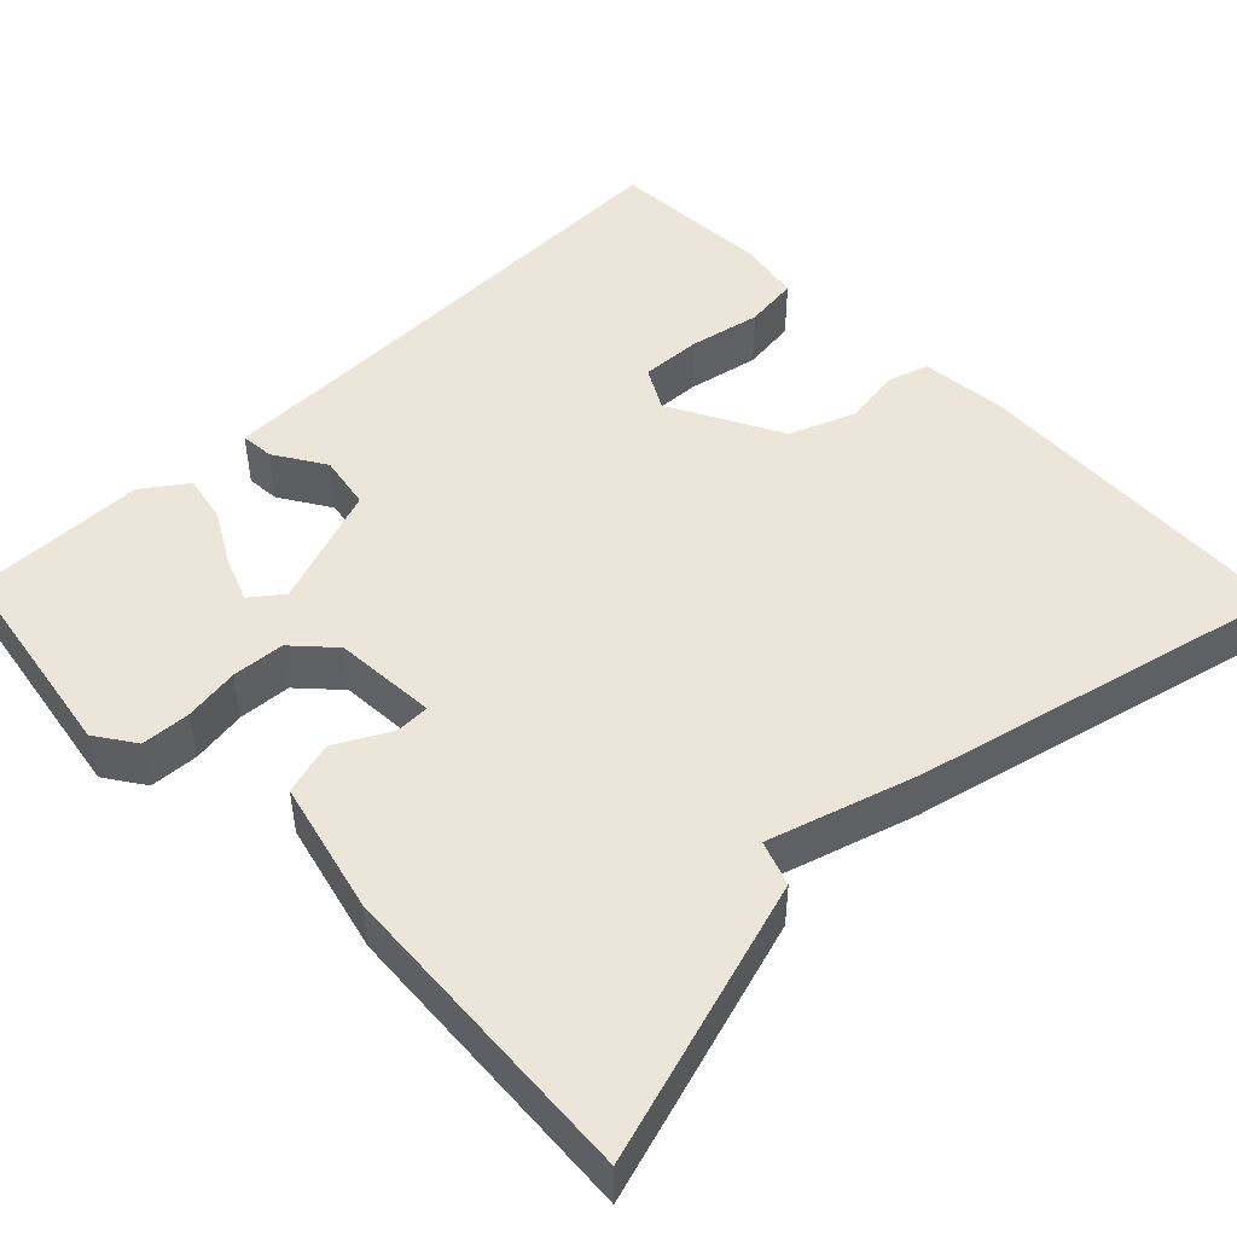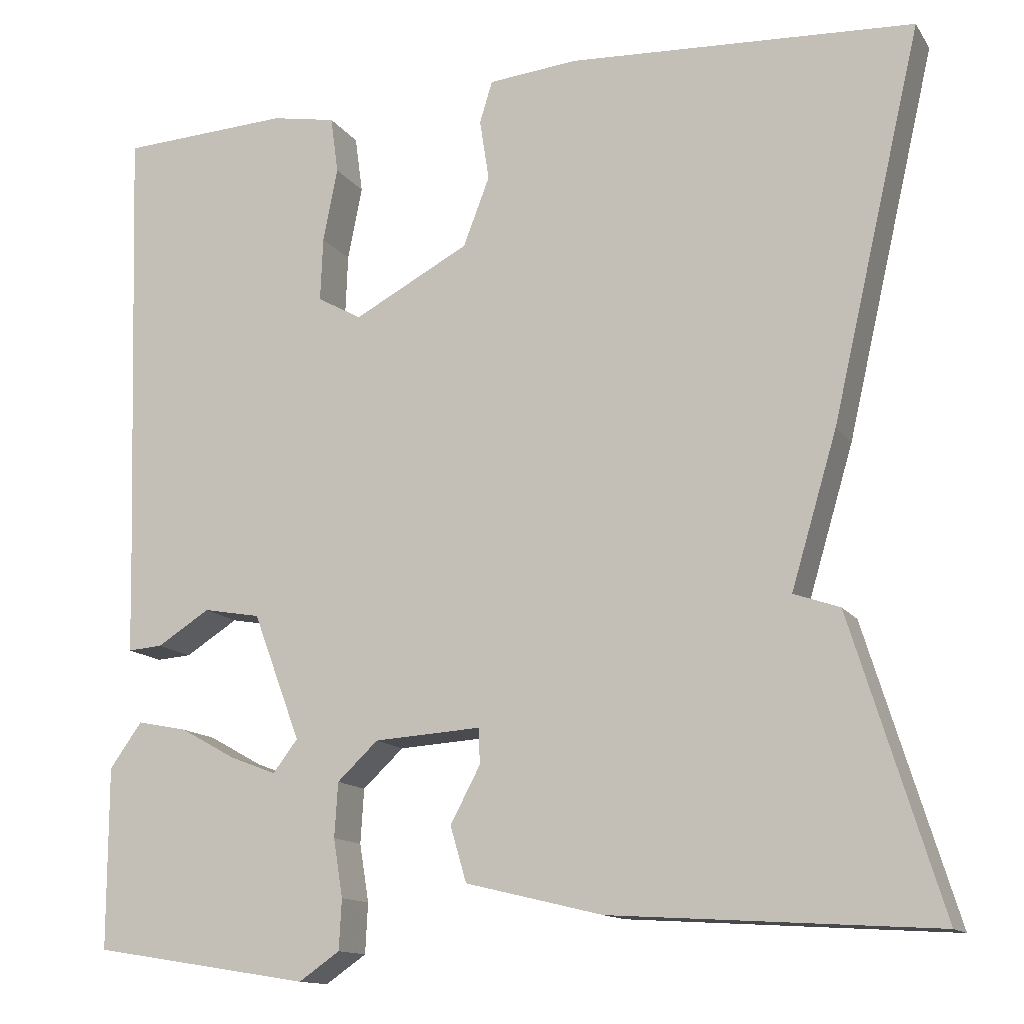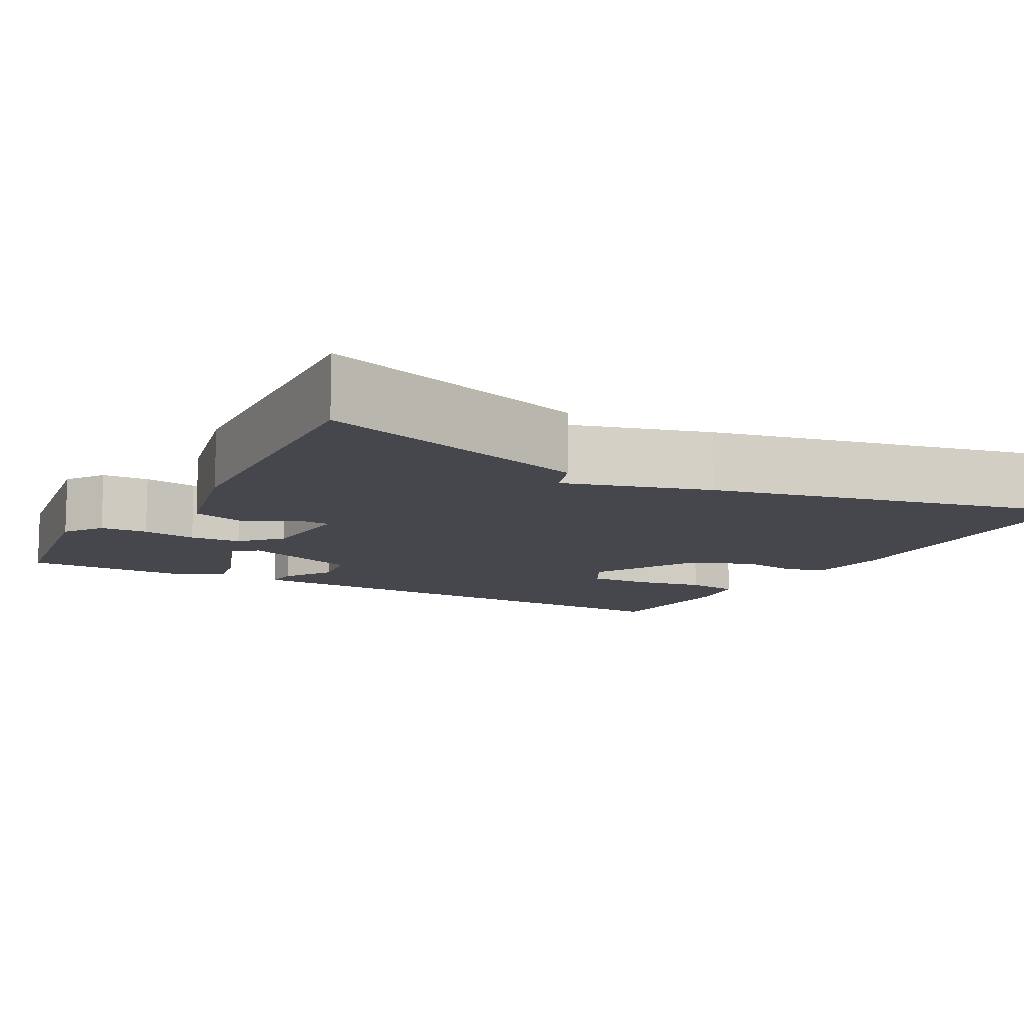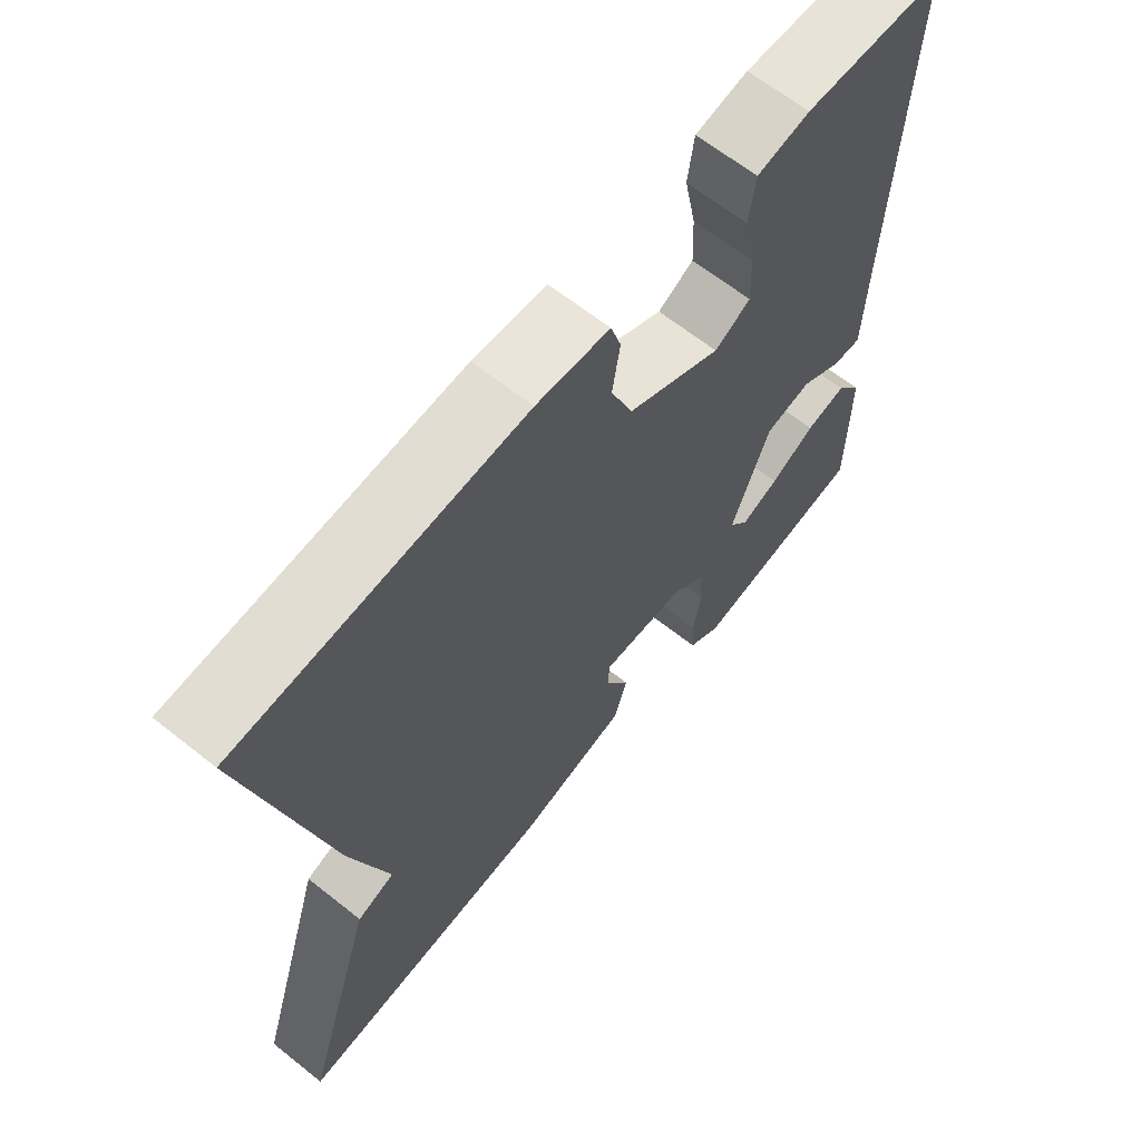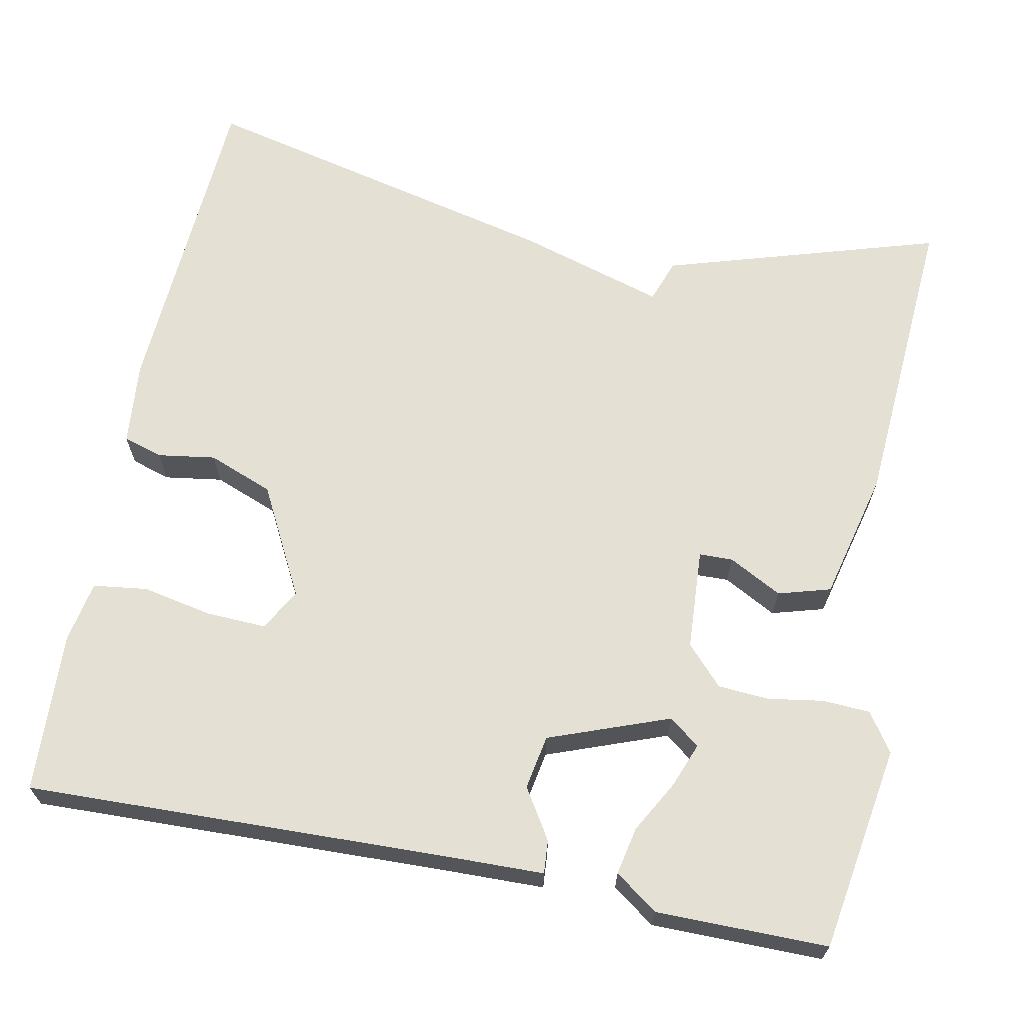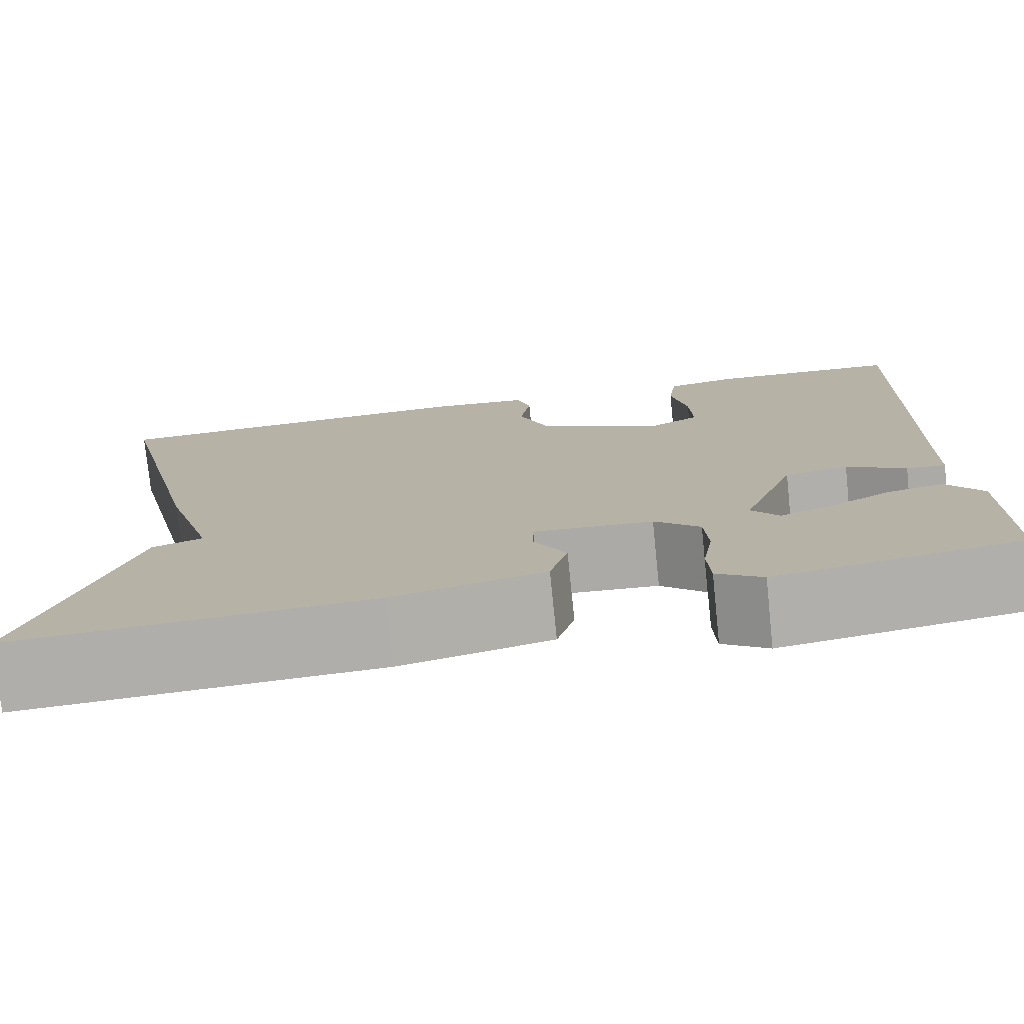
<metadata>
{"format":"obj","ext":"obj","renderer":"f3d","projection":"perspective","resolution":1024,"background":"white","views":[{"elev":48.0,"azim":-134.1,"up":"+Y"},{"elev":-13.4,"azim":-158.3,"up":"+Z"},{"elev":-10.9,"azim":-119.2,"up":"+Y"},{"elev":65.0,"azim":-51.4,"up":"+Z"},{"elev":66.1,"azim":101.4,"up":"+Y"},{"elev":-77.0,"azim":5.9,"up":"+Z"}]}
</metadata>
<code>
v 0.5 0.07 0.5
v 0.483 0.07 -0.024
v 0.48 0.07 -0.146
v 0.439 0.07 -0.143
v 0.377 0.07 -0.104
v 0.31 0.07 -0.116
v 0.254 0.07 -0.265
v 0.283 0.07 -0.303
v 0.338 0.07 -0.282
v 0.403 0.07 -0.246
v 0.462 0.07 -0.234
v 0.5 0.07 -0.287
v 0.5 0.07 -0.5
v 0.244 0.07 -0.541
v 0.196 0.07 -0.508
v 0.193 0.07 -0.449
v 0.204 0.07 -0.381
v 0.2 0.07 -0.317
v 0.152 0.07 -0.272
v 0.026 0.07 -0.264
v 0.025 0.07 -0.306
v 0.06 0.07 -0.372
v 0.041 0.07 -0.437
v -0.12 0.07 -0.476
v -0.5 0.07 -0.5
v -0.394 0.07 -0.157
v -0.34 0.07 -0.138
v -0.394 0.07 0.043
v -0.5 0.07 0.5
v -0.093 0.07 0.522
v 0.012 0.07 0.512
v 0.027 0.07 0.463
v 0.016 0.07 0.391
v 0.047 0.07 0.31
v 0.183 0.07 0.238
v 0.235 0.07 0.267
v 0.232 0.07 0.342
v 0.215 0.07 0.429
v 0.224 0.07 0.496
v 0.3 0.07 0.51
v 0.5 0 0.5
v 0.483 0 -0.024
v 0.48 0 -0.146
v 0.439 0 -0.143
v 0.377 0 -0.104
v 0.31 0 -0.116
v 0.254 0 -0.265
v 0.283 0 -0.303
v 0.338 0 -0.282
v 0.403 0 -0.246
v 0.462 0 -0.234
v 0.5 0 -0.287
v 0.5 0 -0.5
v 0.244 0 -0.541
v 0.196 0 -0.508
v 0.193 0 -0.449
v 0.204 0 -0.381
v 0.2 0 -0.317
v 0.152 0 -0.272
v 0.026 0 -0.264
v 0.025 0 -0.306
v 0.06 0 -0.372
v 0.041 0 -0.437
v -0.12 0 -0.476
v -0.5 0 -0.5
v -0.394 0 -0.157
v -0.34 0 -0.138
v -0.394 0 0.043
v -0.5 0 0.5
v -0.093 0 0.522
v 0.012 0 0.512
v 0.027 0 0.463
v 0.016 0 0.391
v 0.047 0 0.31
v 0.183 0 0.238
v 0.235 0 0.267
v 0.232 0 0.342
v 0.215 0 0.429
v 0.224 0 0.496
v 0.3 0 0.51
f 40 1 2
f 39 40 2
f 38 39 2
f 37 38 2
f 3 4 5
f 2 3 5
f 37 2 5
f 36 37 5
f 35 36 5 6
f 34 35 6 7
f 33 34 7
f 31 32 33
f 30 31 33
f 29 30 33
f 28 29 33
f 27 28 33
f 27 33 7
f 25 26 27
f 24 25 27
f 23 24 27
f 22 23 27
f 21 22 27
f 20 21 27
f 19 20 27 7
f 18 19 7 8
f 17 18 8
f 15 16 17
f 14 15 17
f 13 14 17
f 12 13 17
f 11 12 17
f 10 11 17
f 9 10 17
f 8 9 17
f 42 41 80
f 42 80 79
f 42 79 78
f 42 78 77
f 45 44 43
f 45 43 42
f 45 42 77
f 45 77 76
f 46 45 76 75
f 47 46 75 74
f 47 74 73
f 73 72 71
f 73 71 70
f 73 70 69
f 73 69 68
f 73 68 67
f 47 73 67
f 67 66 65
f 67 65 64
f 67 64 63
f 67 63 62
f 67 62 61
f 67 61 60
f 47 67 60 59
f 48 47 59 58
f 48 58 57
f 57 56 55
f 57 55 54
f 57 54 53
f 57 53 52
f 57 52 51
f 57 51 50
f 57 50 49
f 57 49 48
f 1 41 42 2
f 2 42 43 3
f 3 43 44 4
f 4 44 45 5
f 5 45 46 6
f 6 46 47 7
f 7 47 48 8
f 8 48 49 9
f 9 49 50 10
f 10 50 51 11
f 11 51 52 12
f 12 52 53 13
f 13 53 54 14
f 14 54 55 15
f 15 55 56 16
f 16 56 57 17
f 17 57 58 18
f 18 58 59 19
f 19 59 60 20
f 20 60 61 21
f 21 61 62 22
f 22 62 63 23
f 23 63 64 24
f 24 64 65 25
f 25 65 66 26
f 26 66 67 27
f 27 67 68 28
f 28 68 69 29
f 29 69 70 30
f 30 70 71 31
f 31 71 72 32
f 32 72 73 33
f 33 73 74 34
f 34 74 75 35
f 35 75 76 36
f 36 76 77 37
f 37 77 78 38
f 38 78 79 39
f 39 79 80 40
f 40 80 41 1

</code>
